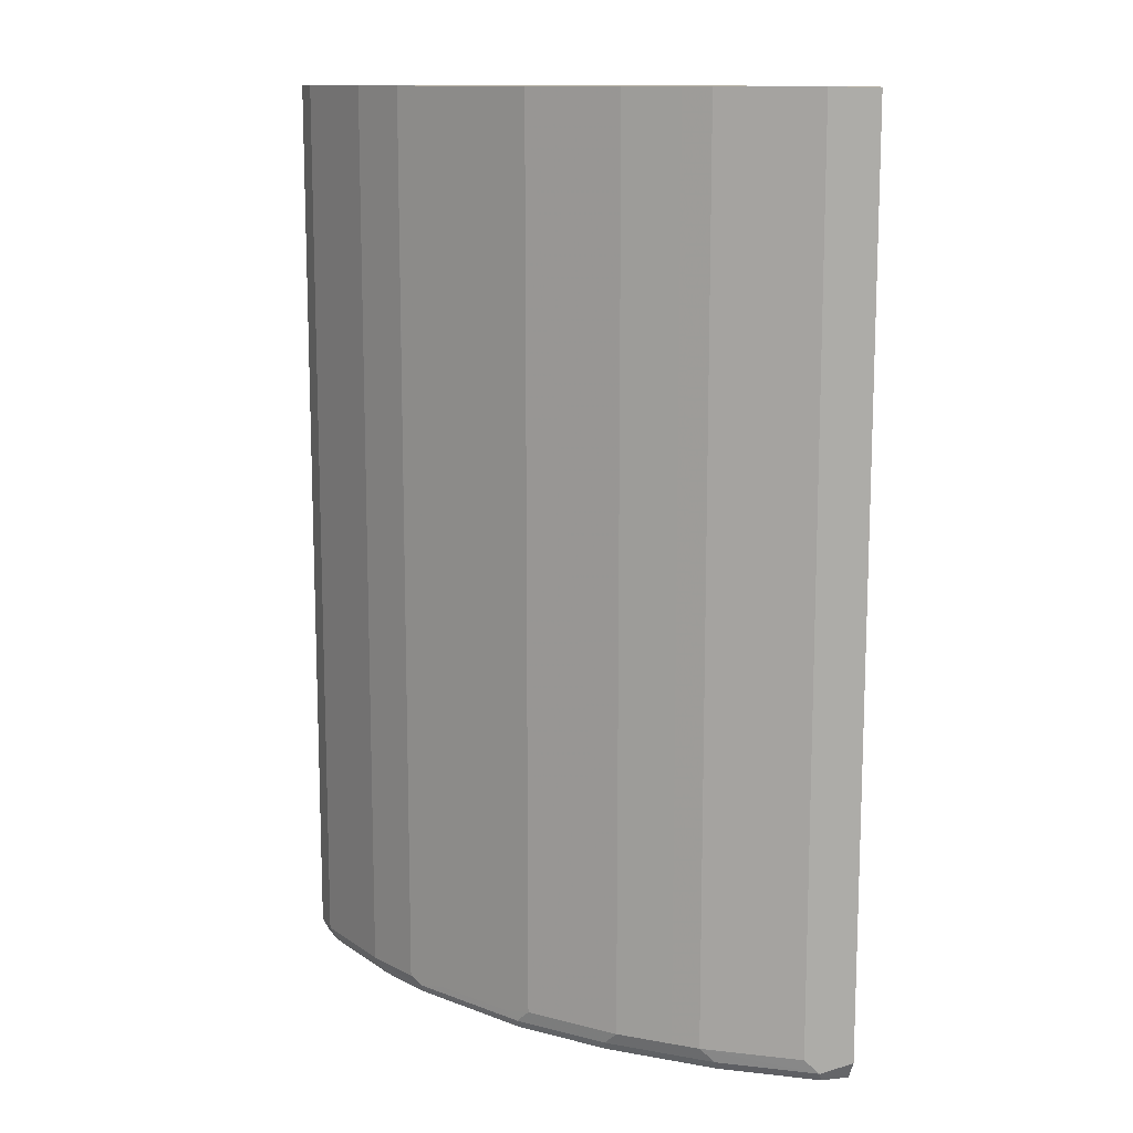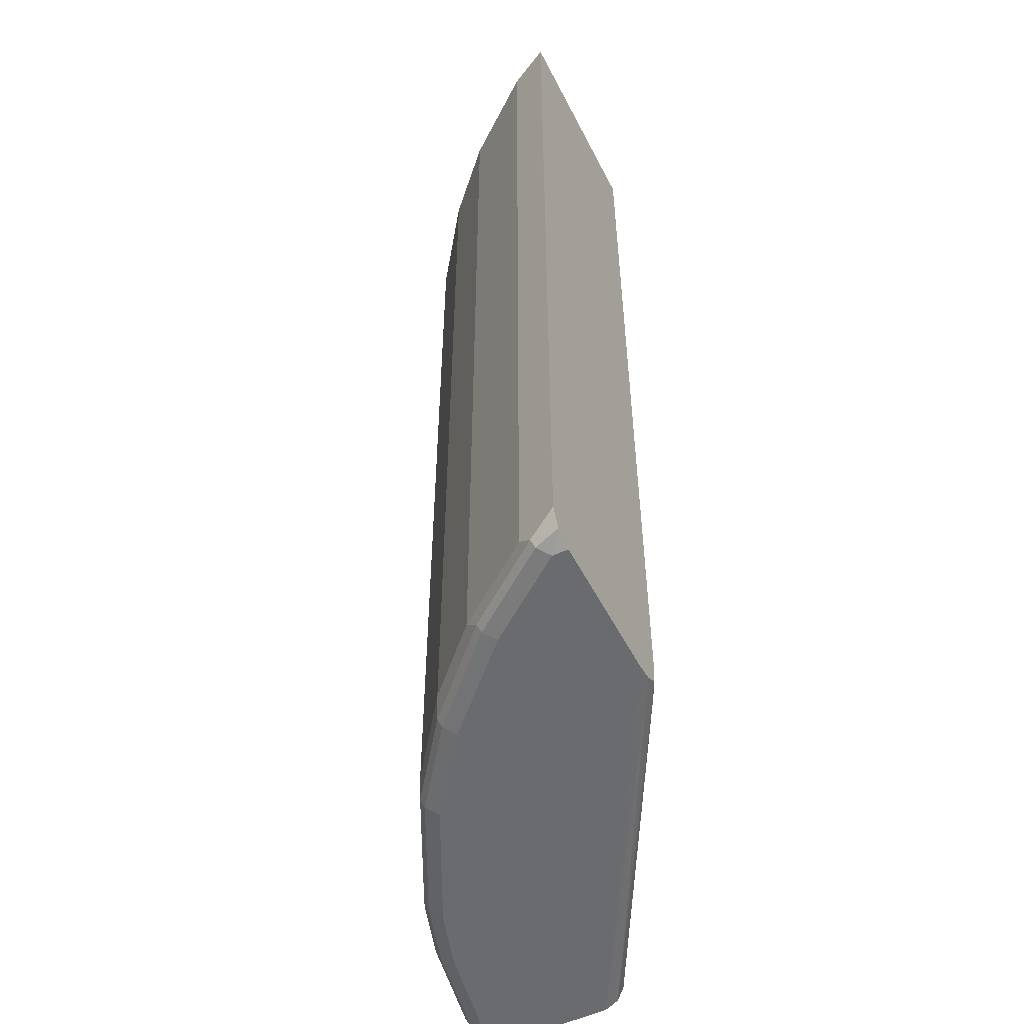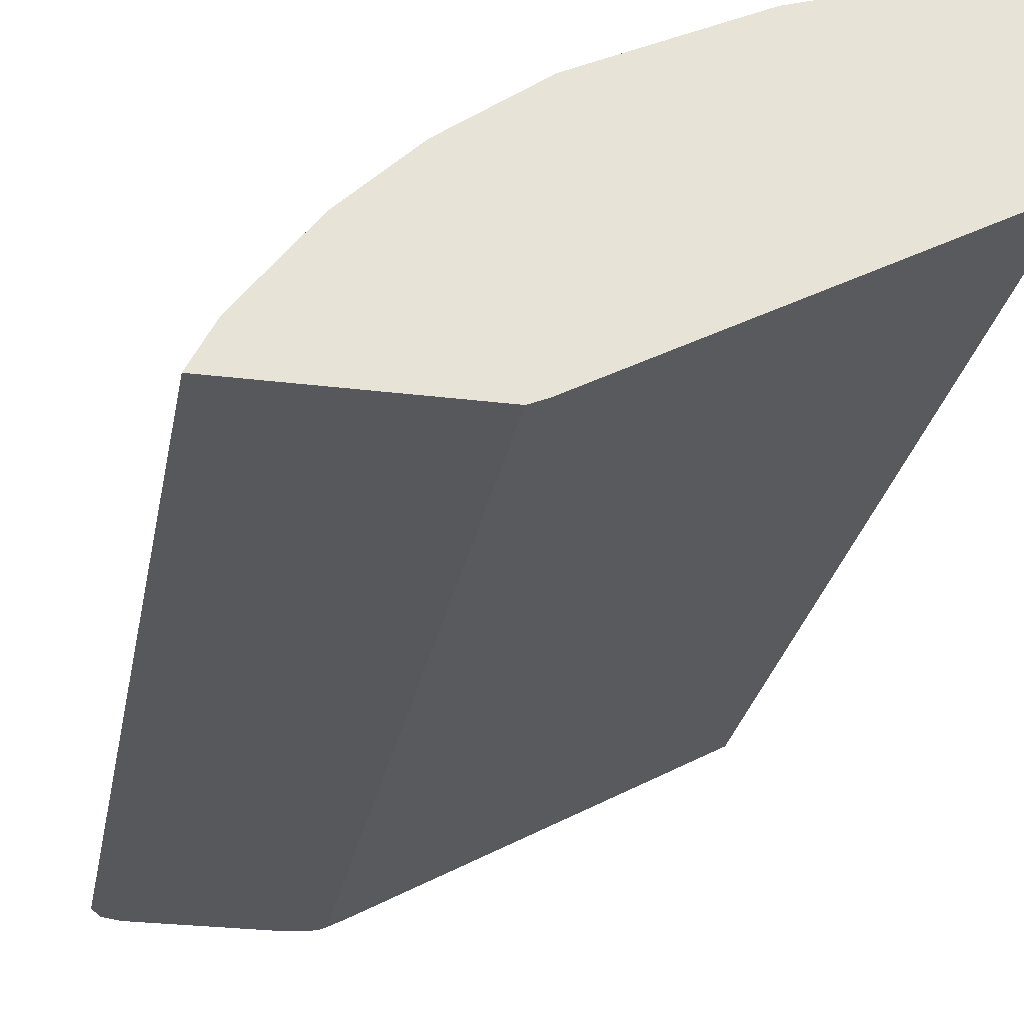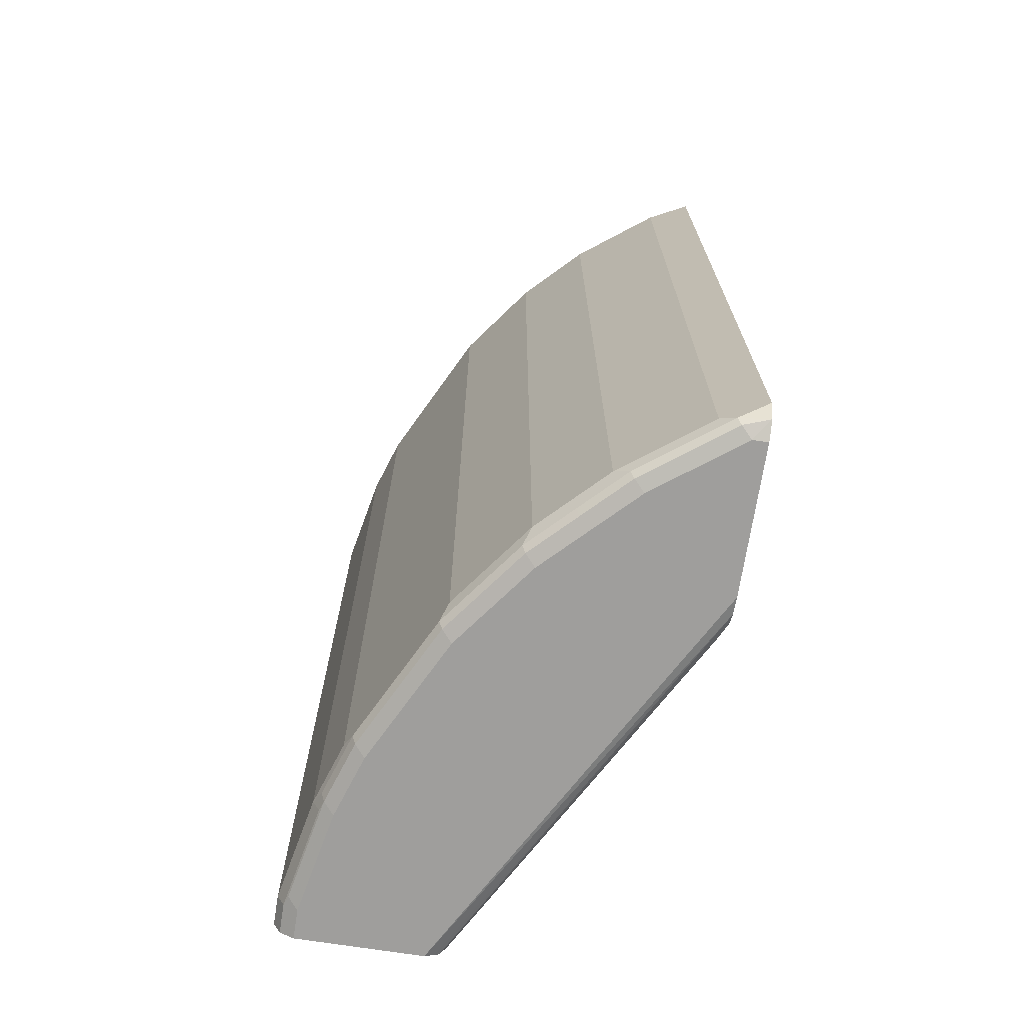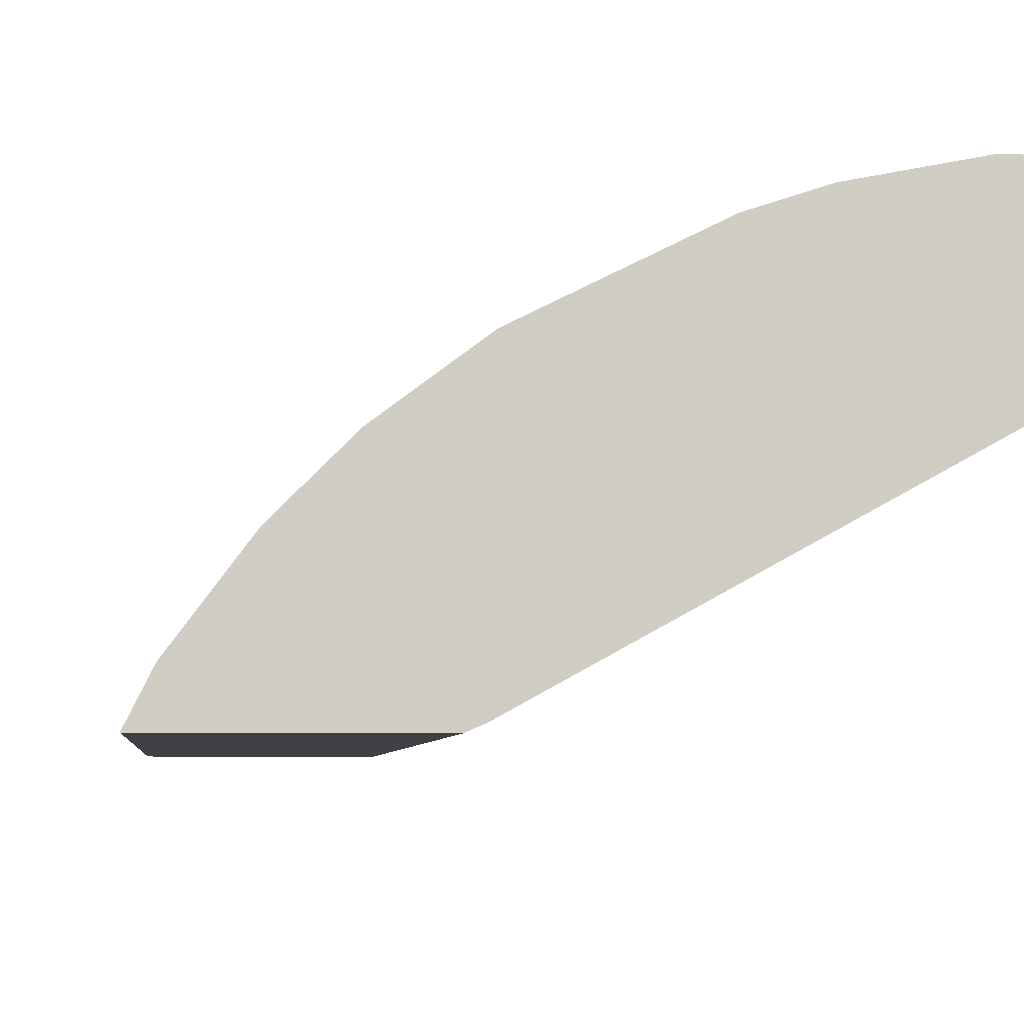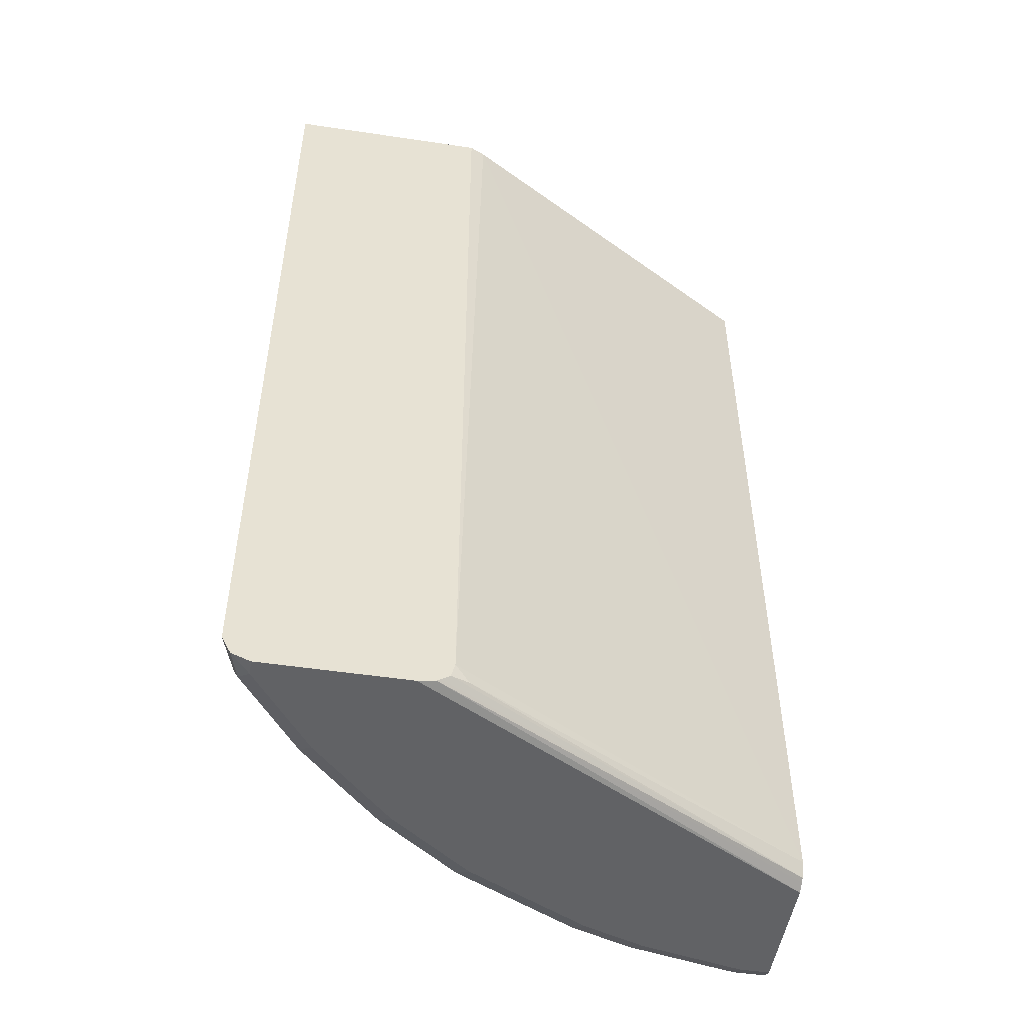
<metadata>
{"format":"obj","ext":"obj","renderer":"f3d","projection":"perspective","resolution":1024,"background":"white","views":[{"elev":12.4,"azim":67.9,"up":"+Y"},{"elev":-53.4,"azim":116.7,"up":"+Y"},{"elev":-28.0,"azim":169.4,"up":"+Z"},{"elev":-70.9,"azim":81.1,"up":"+Y"},{"elev":-5.7,"azim":173.9,"up":"+Z"},{"elev":-50.6,"azim":170.7,"up":"+Y"}]}
</metadata>
<code>
v 0.04683 -0.4965 0.7172
v 0.04683 -0.4965 0.8276
v 0.04683 -0.4923 0.7089
v 0.3889 -0.4938 0.5199
v 0.4045 -0.4965 0.5199
v 0.07357 -0.4965 0.8276
v 0.04683 -0.4932 0.8343
v 0.04683 -0.4903 0.705
v 0.3855 -0.4916 0.5199
v 0.5333 -0.4965 0.5199
v 0.1655 -0.4965 0.8092
v 0.08279 -0.4919 0.8367
v 0.04683 -0.4903 0.8398
v 0.04683 -0.4864 0.703
v 0.3617 -0.4842 0.5272
v 0.3779 -0.4864 0.5199
v 0.5333 -0.4965 0.5334
v 0.55 -0.4898 0.5199
v 0.2207 -0.4965 0.7908
v 0.1747 -0.4919 0.8184
v 0.07357 -0.4903 0.8398
v 0.04683 -0.4837 0.8432
v 0.04683 -0.4781 0.6988
v 0.3745 -0.4732 0.5199
v 0.5425 -0.4919 0.5426
v 0.4781 -0.4965 0.6069
v 0.5584 -0.4732 0.5199
v 0.5456 -0.4842 0.5456
v 0.2575 -0.4965 0.7724
v 0.2299 -0.4919 0.8
v 0.1778 -0.4842 0.8214
v 0.1655 -0.4781 0.8276
v 0.1655 -0.4903 0.8214
v 0.07357 -0.4781 0.846
v 0.04683 -0.4781 0.846
v 0.04683 0.3492 0.6988
v 0.3605 0.3492 0.526
v 0.3745 0.3492 0.5199
v 0.4873 -0.4919 0.6161
v 0.469 -0.4919 0.6345
v 0.4414 -0.4965 0.6437
v 0.5578 -0.472 0.5211
v 0.5584 0.3492 0.5199
v 0.5394 -0.472 0.5579
v 0.4843 -0.472 0.6314
v 0.4904 -0.4842 0.6192
v 0.5426 0.3492 0.5516
v 0.2943 -0.4965 0.754
v 0.3402 -0.4919 0.7448
v 0.233 -0.4842 0.803
v 0.2207 -0.4781 0.8092
v 0.1655 0.3492 0.8276
v 0.07357 0.3492 0.846
v 0.04683 0.3492 0.846
v 0.4506 -0.4919 0.6529
v 0.472 -0.4842 0.6376
v 0.423 -0.4965 0.6621
v 0.5578 0.3492 0.5211
v 0.5394 0.3492 0.5579
v 0.4659 -0.472 0.6498
v 0.4843 0.3492 0.6314
v 0.331 -0.4965 0.7356
v 0.4045 -0.4965 0.6805
v 0.4138 -0.4919 0.6896
v 0.3433 -0.4842 0.7479
v 0.2575 -0.4781 0.7908
v 0.2211 0.3492 0.809
v 0.2207 0.3492 0.8092
v 0.4536 -0.4842 0.656
v 0.4291 -0.472 0.6866
v 0.4659 0.3492 0.6498
v 0.4168 -0.4842 0.6927
v 0.3555 -0.472 0.7418
v 0.331 -0.4781 0.754
v 0.2947 0.3492 0.7722
v 0.2389 0.3492 0.8001
v 0.4291 0.3492 0.6866
v 0.3555 0.3492 0.7418
v 0.3492 0.3492 0.7449
f 36 75 79
f 36 61 59
f 36 79 78
f 36 78 77
f 36 77 71
f 36 71 61
f 40 57 41
f 36 38 37
f 36 47 58
f 36 58 43
f 36 43 38
f 39 46 56
f 39 56 40
f 36 76 75
f 40 55 57
f 36 59 47
f 36 67 76
f 32 34 33
f 36 52 68
f 28 47 44
f 40 56 69
f 29 48 49
f 29 49 30
f 30 49 65
f 30 65 50
f 31 50 51
f 36 68 67
f 31 51 32
f 32 68 52
f 32 52 53
f 32 53 34
f 34 53 54
f 34 54 35
f 36 54 53
f 36 53 52
f 32 51 68
f 40 69 55
f 60 70 72
f 44 47 59
f 57 64 63
f 60 72 69
f 60 71 77
f 60 77 70
f 65 72 70
f 65 70 73
f 65 73 74
f 55 72 64
f 66 74 75
f 66 76 67
f 70 77 78
f 70 78 73
f 73 78 79
f 73 79 74
f 74 79 75
f 28 42 47
f 66 75 76
f 42 58 47
f 55 69 72
f 51 67 68
f 44 59 61
f 44 61 45
f 45 60 69
f 45 69 56
f 45 56 46
f 45 61 71
f 45 71 60
f 55 64 57
f 48 62 49
f 49 63 64
f 49 64 72
f 49 72 65
f 50 65 74
f 50 74 66
f 50 66 67
f 50 67 51
f 49 62 63
f 28 45 46
f 15 24 16
f 27 58 42
f 1 48 29
f 1 29 19
f 1 19 11
f 1 11 6
f 1 6 2
f 2 6 7
f 3 8 4
f 4 8 9
f 4 9 16
f 4 16 24
f 4 24 38
f 4 38 43
f 4 43 27
f 4 27 18
f 4 18 10
f 1 62 48
f 1 63 62
f 1 57 63
f 1 41 57
f 1 2 7
f 1 7 13
f 1 13 22
f 1 22 35
f 1 35 54
f 1 54 36
f 1 36 23
f 4 10 5
f 1 23 14
f 1 8 3
f 1 3 4
f 1 4 5
f 1 5 10
f 28 44 45
f 1 17 26
f 1 26 41
f 1 14 8
f 6 11 20
f 1 10 17
f 6 12 7
f 20 30 50
f 20 50 31
f 20 31 32
f 20 32 33
f 21 33 34
f 21 34 22
f 22 34 35
f 19 29 30
f 23 36 37
f 25 28 46
f 25 46 39
f 26 39 40
f 26 40 41
f 27 42 28
f 27 43 58
f 6 20 12
f 24 37 38
f 18 28 25
f 23 37 24
f 17 18 25
f 7 12 13
f 18 27 28
f 8 14 15
f 8 15 16
f 8 16 9
f 11 19 30
f 11 30 20
f 12 20 33
f 10 18 17
f 12 33 21
f 12 21 13
f 13 21 22
f 14 23 15
f 15 23 24
f 17 39 26
f 17 25 39

</code>
